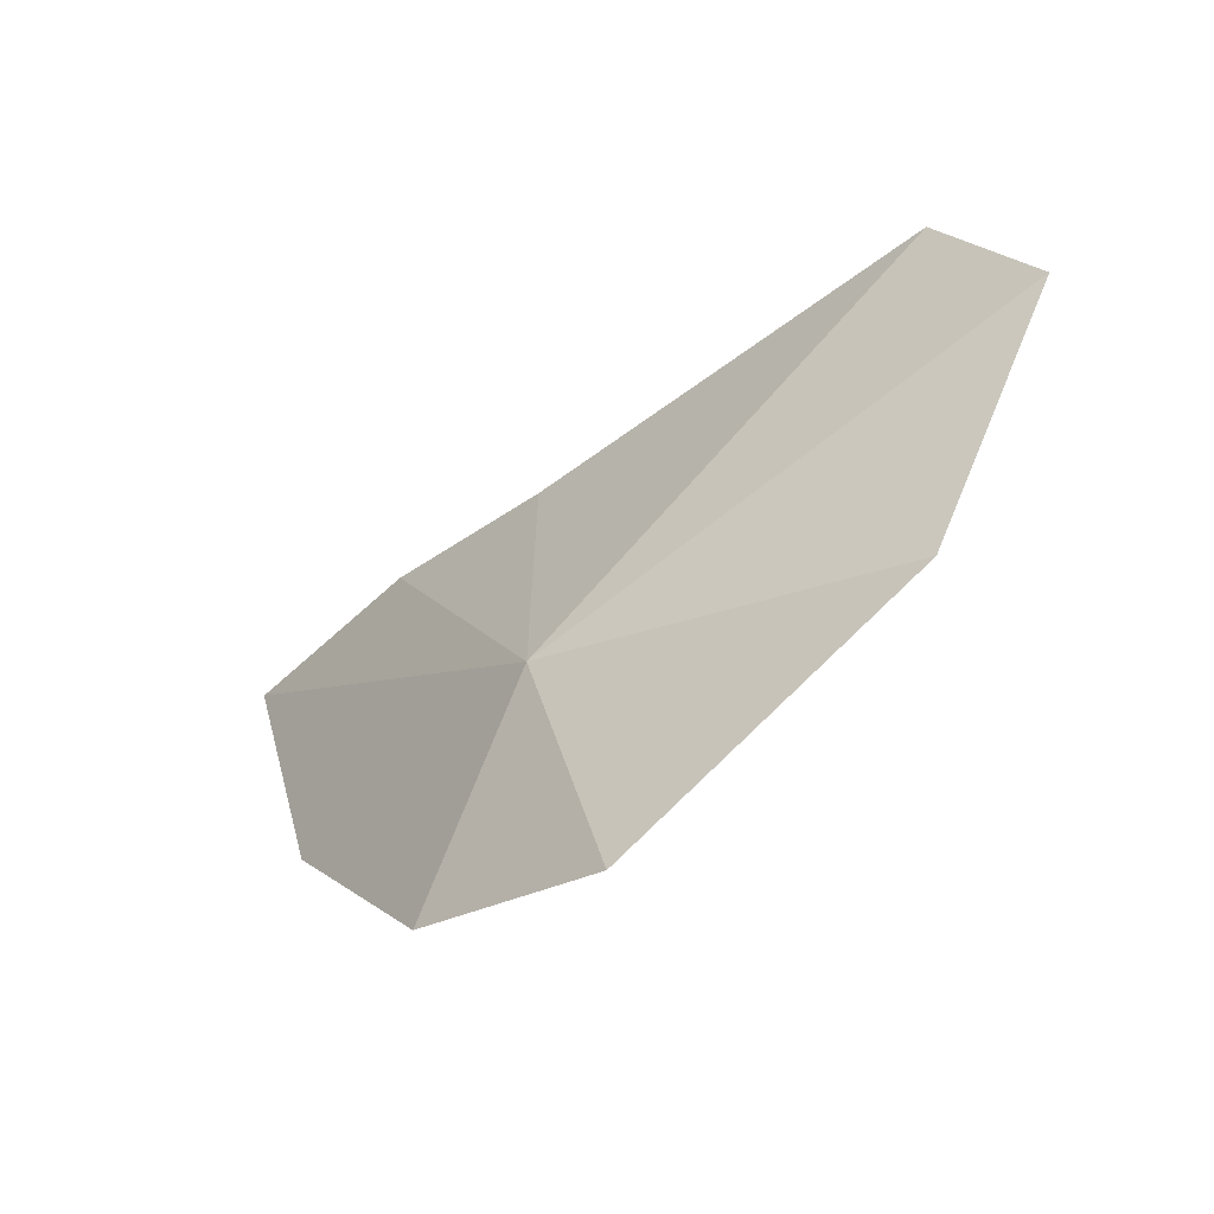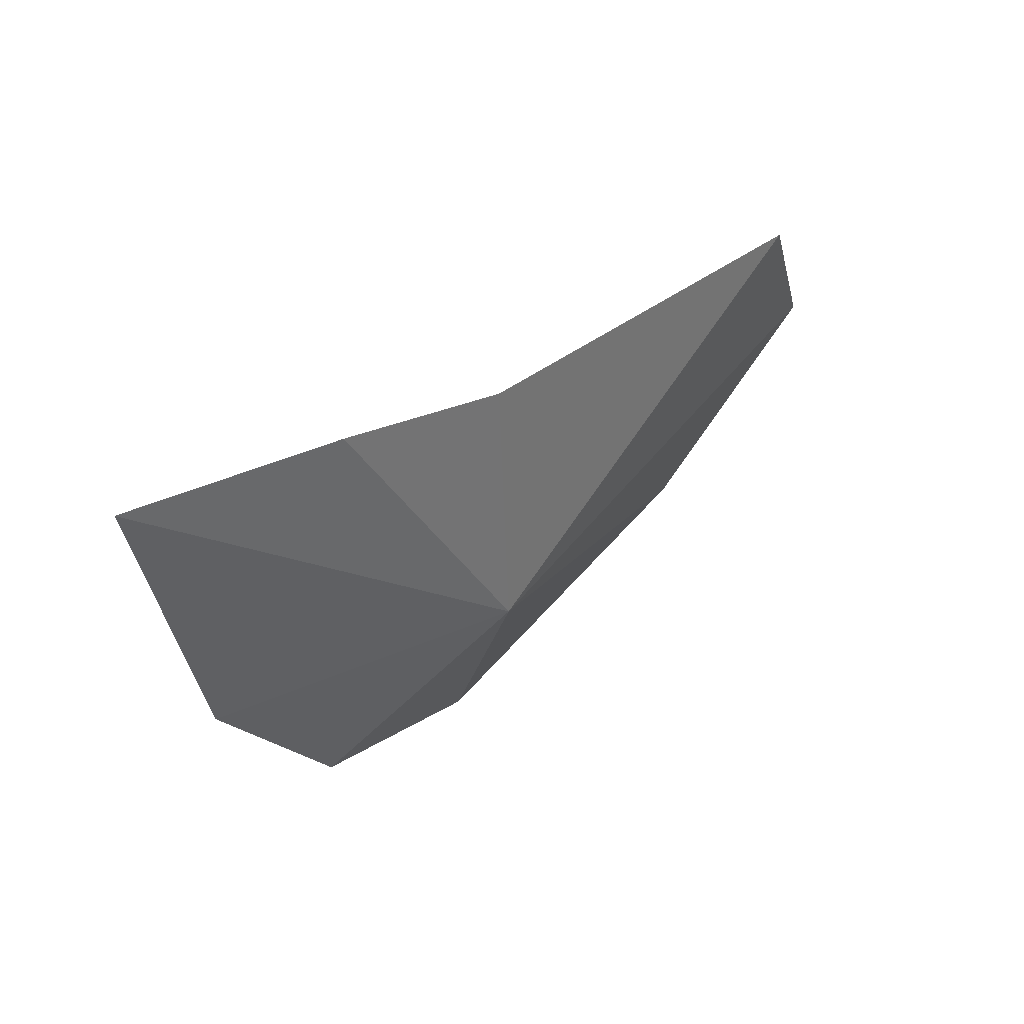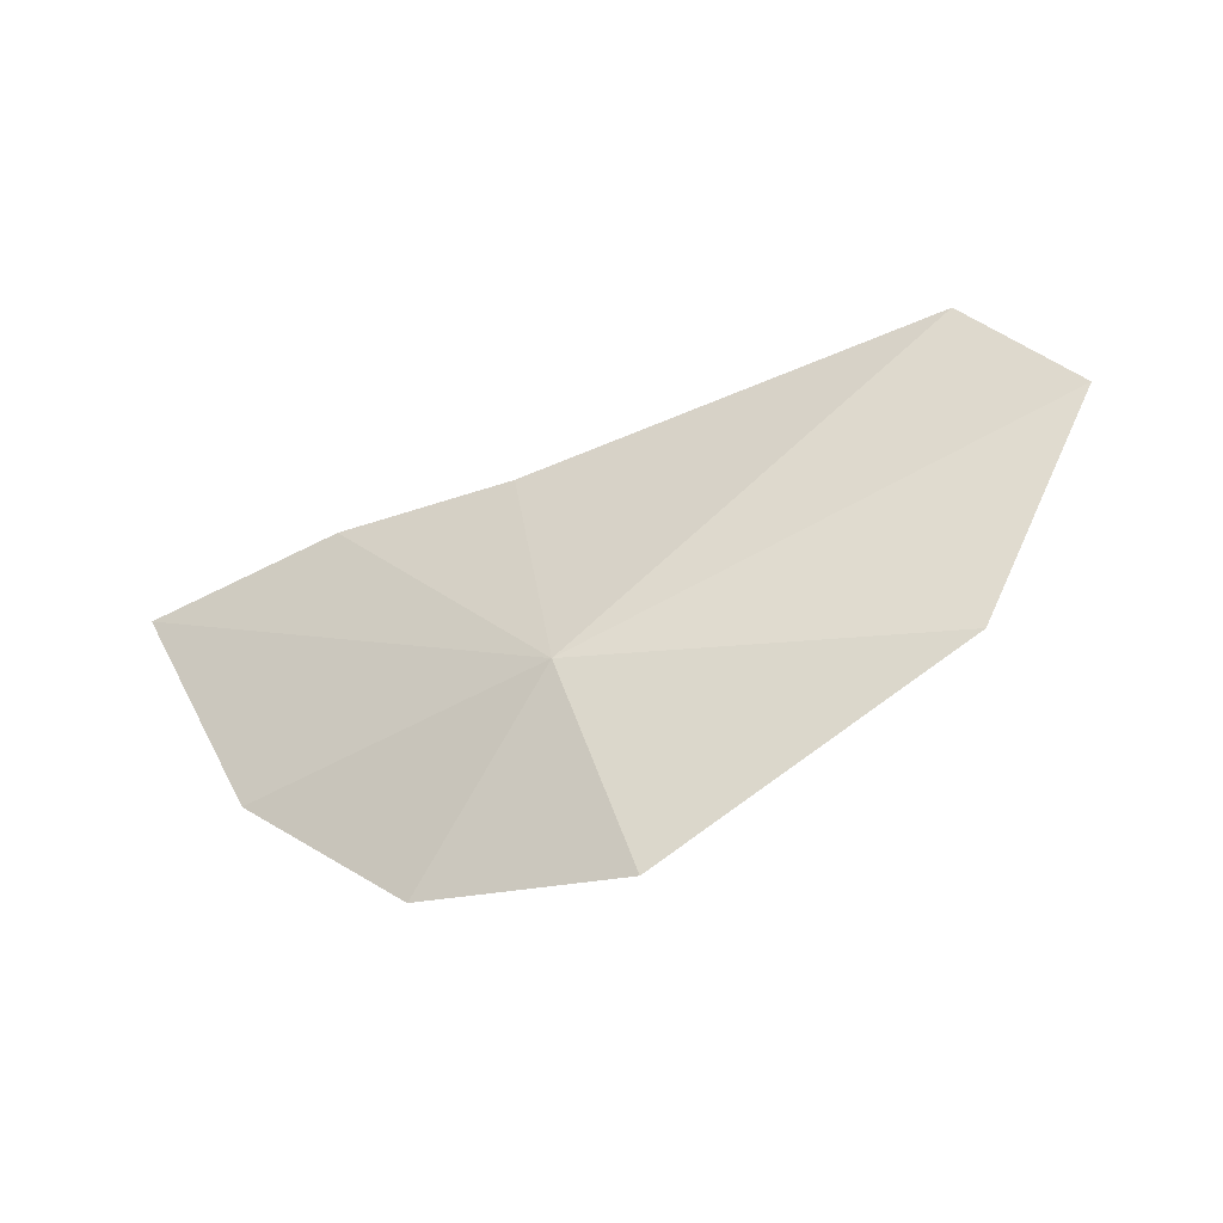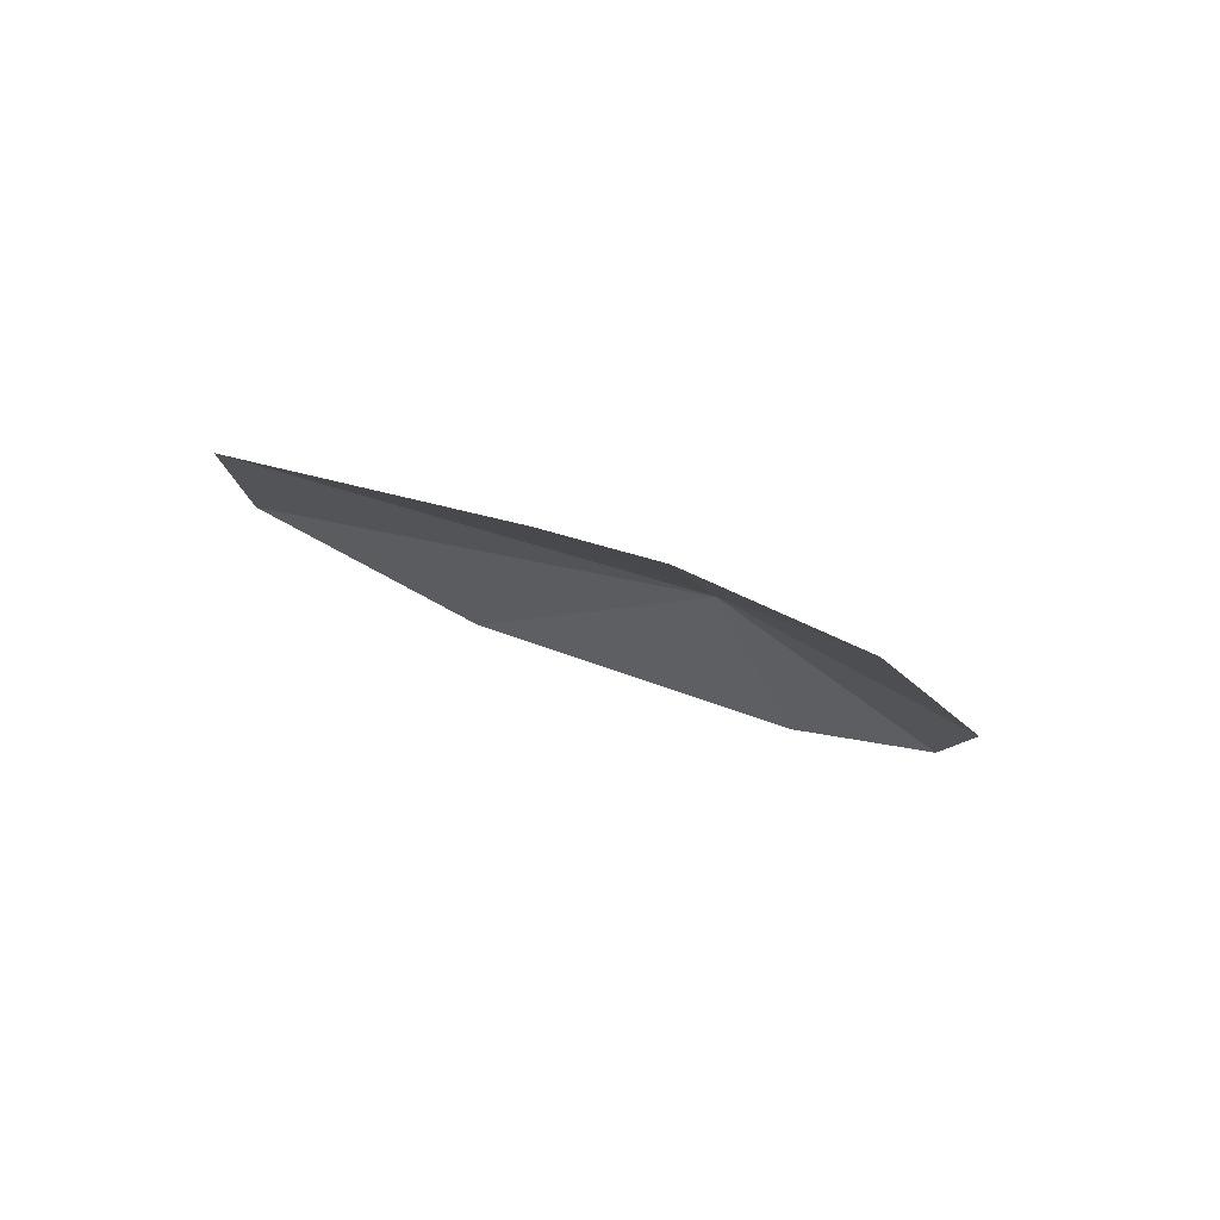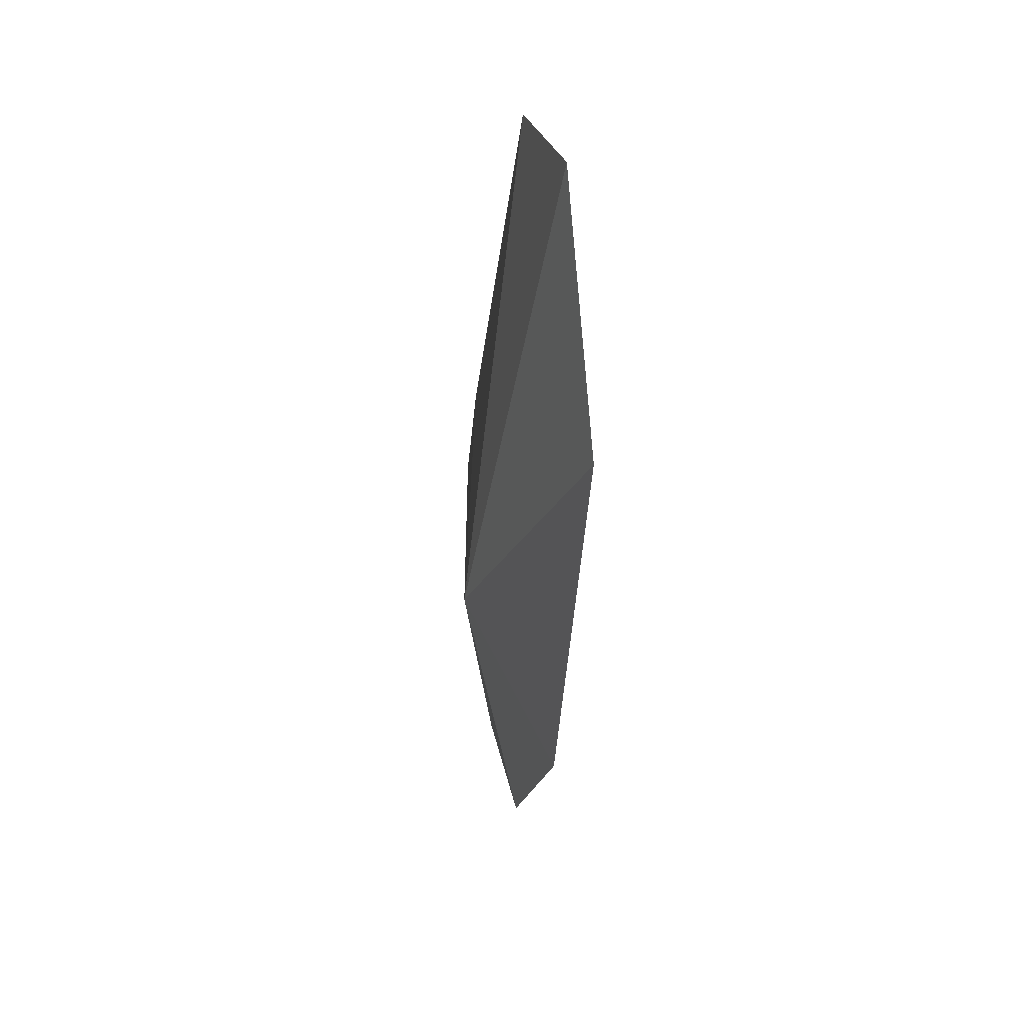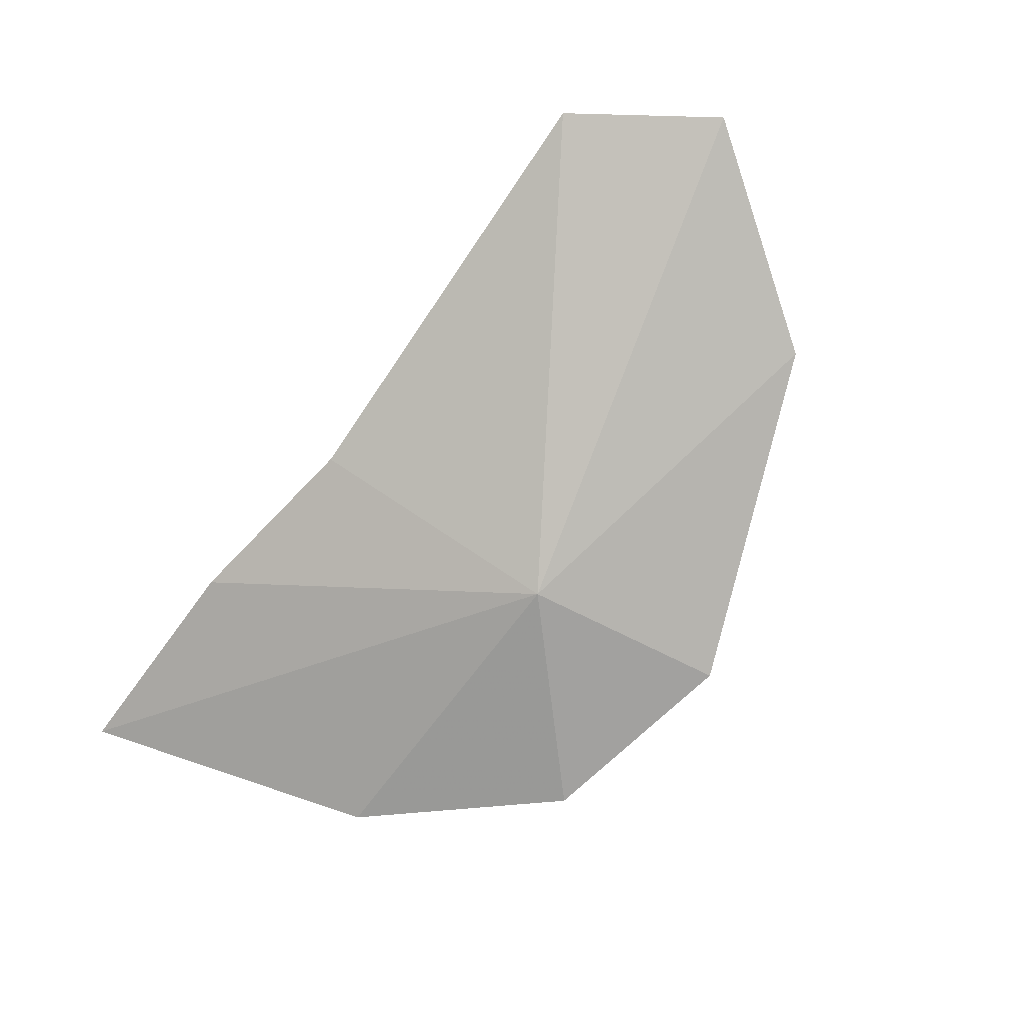
<metadata>
{"format":"obj","ext":"obj","renderer":"f3d","projection":"perspective","resolution":1024,"background":"white","views":[{"elev":-53.9,"azim":-162.0,"up":"+Z"},{"elev":38.8,"azim":110.0,"up":"+Z"},{"elev":40.7,"azim":171.1,"up":"+Y"},{"elev":-17.8,"azim":36.6,"up":"+Y"},{"elev":-35.9,"azim":-119.0,"up":"+Z"},{"elev":73.3,"azim":124.2,"up":"+Y"}]}
</metadata>
<code>
v 7.586 43.7 3.675
v 8.32 43.32 5.033
v 9.158 42.82 5.161
v 5.834 44.39 4.73
v 7.582 43.66 4.831
v 8.804 42.91 3.876
v 5.463 44.42 4.118
v 6.057 43.97 3.3
v 8.211 43.1 3.095
v 7.39 43.38 2.843
f 1 2 3
f 1 4 5
f 1 3 6
f 1 7 4
f 1 8 7
f 1 6 9
f 1 9 10
f 1 10 8
f 1 5 2

</code>
